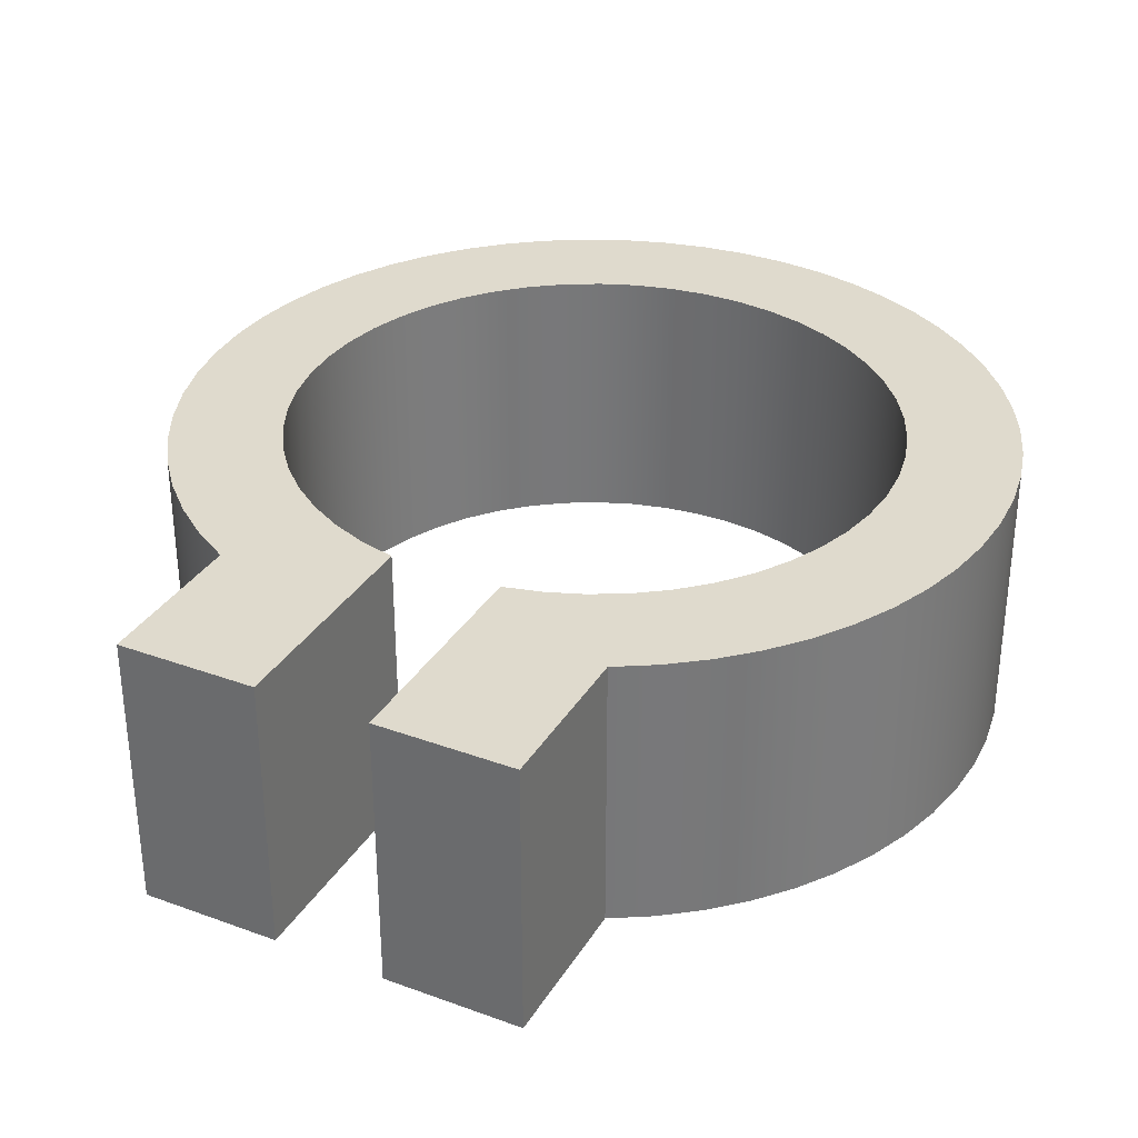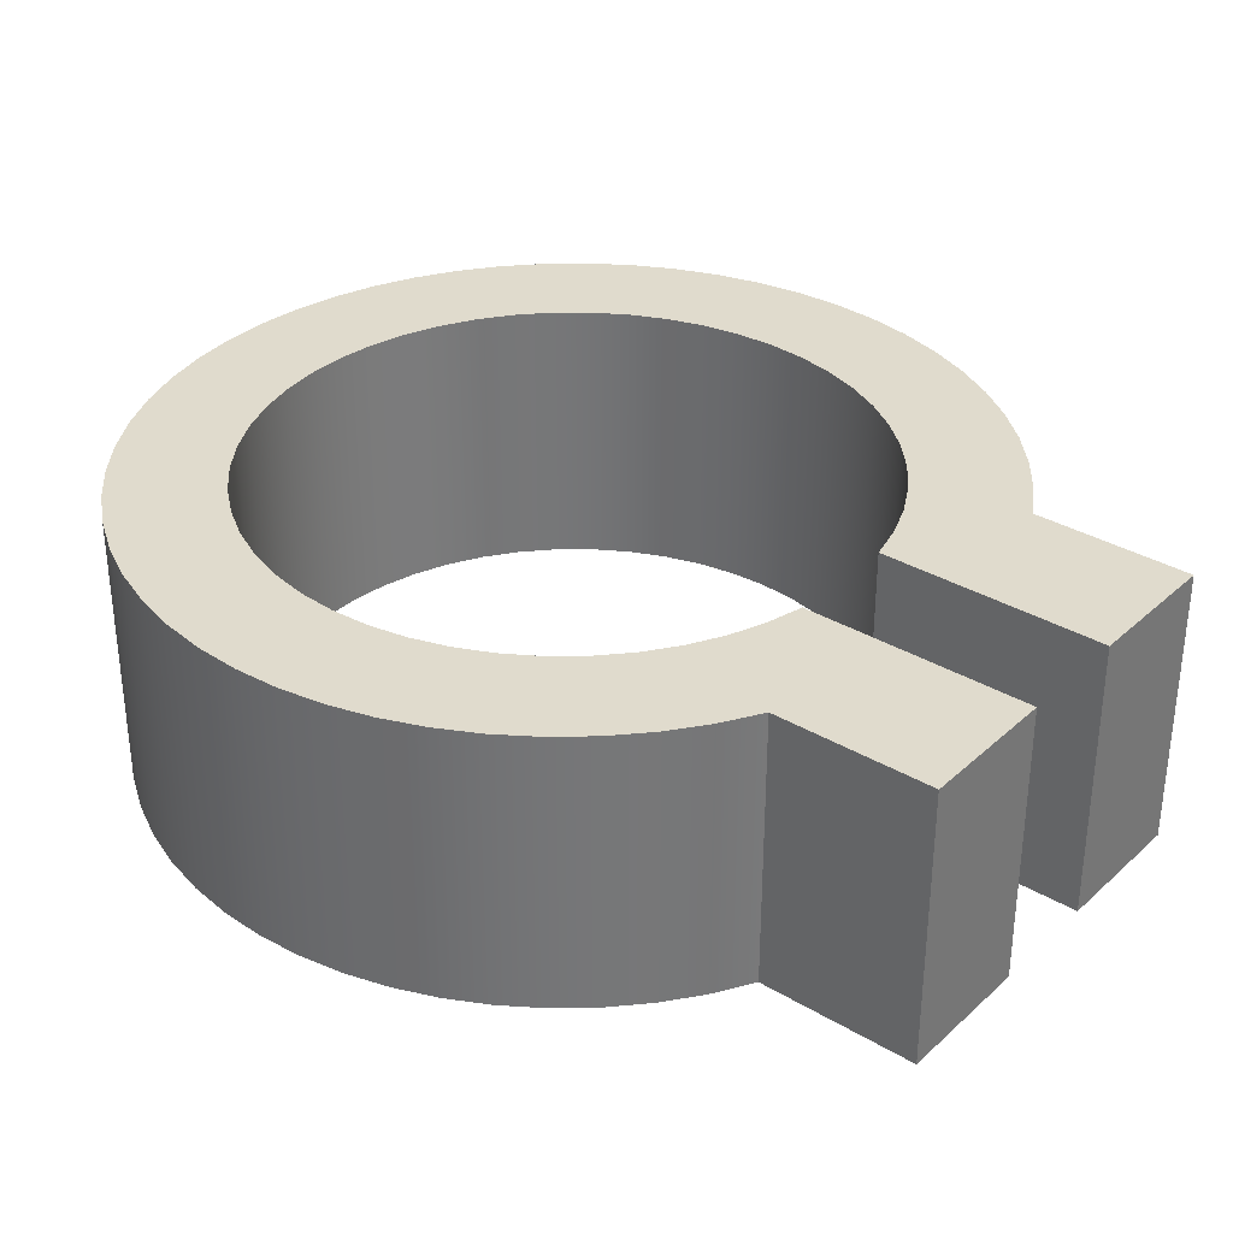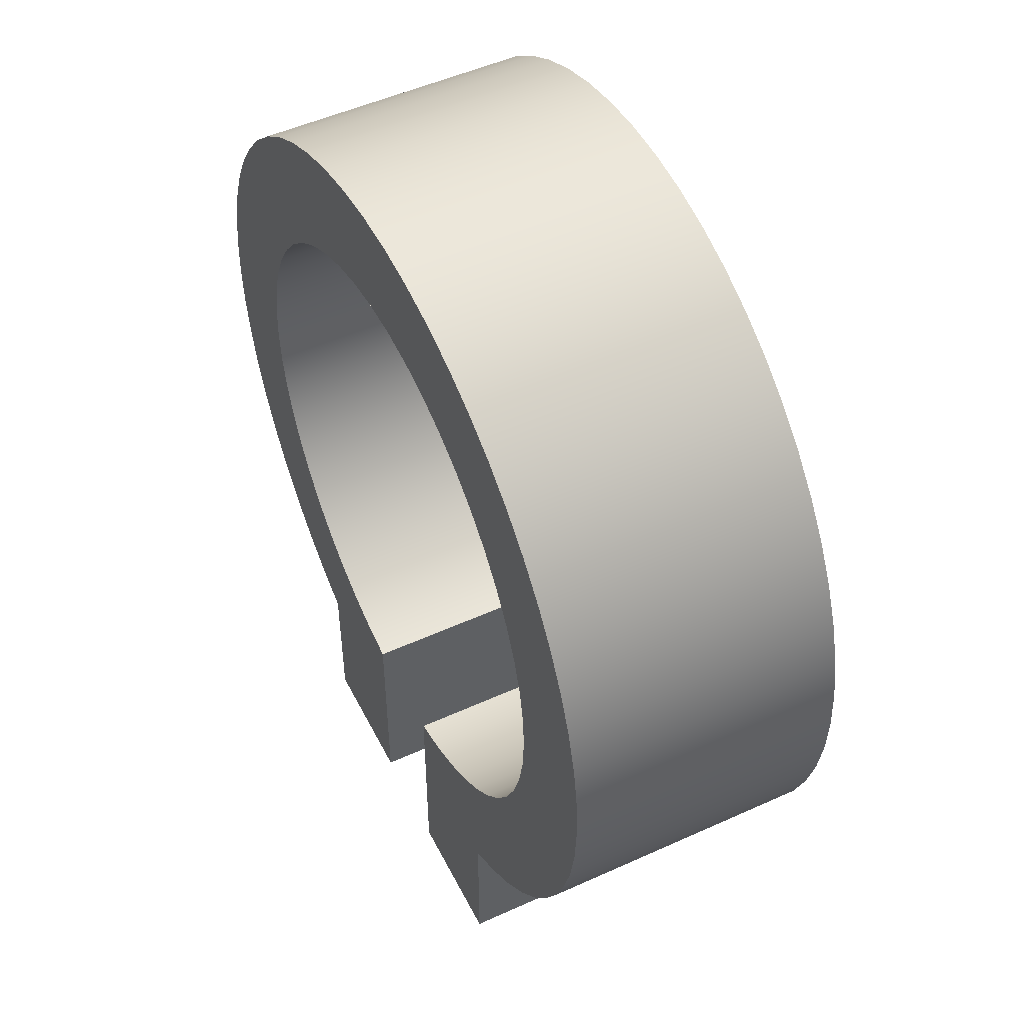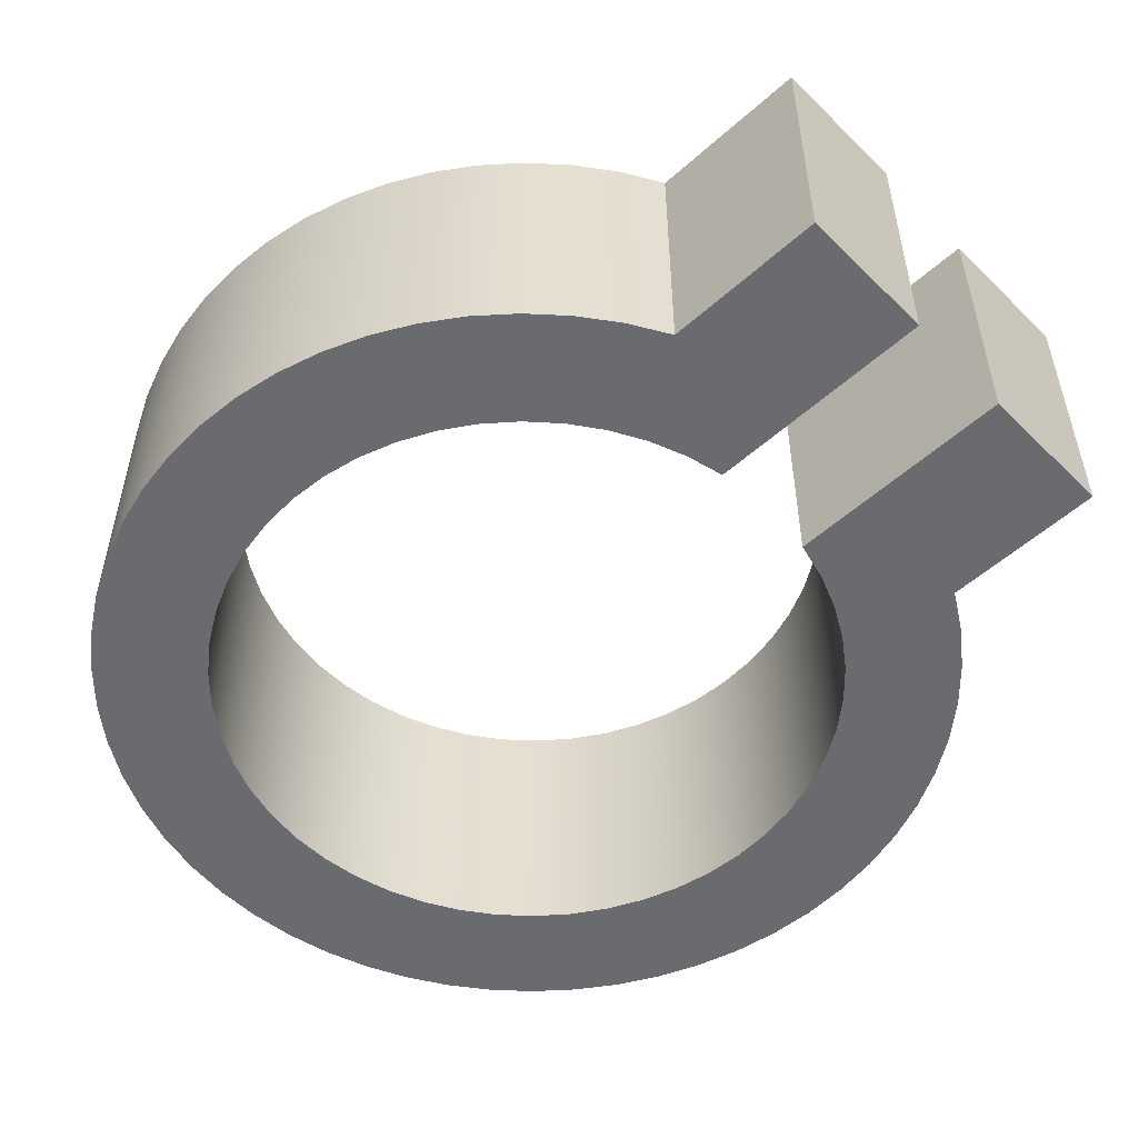
<metadata>
{"format":"obj","ext":"obj","renderer":"f3d","projection":"perspective","resolution":1024,"background":"white","views":[{"elev":32.9,"azim":26.8,"up":"+Z"},{"elev":33.3,"azim":-50.8,"up":"+Z"},{"elev":50.7,"azim":63.6,"up":"+Y"},{"elev":-53.3,"azim":-46.3,"up":"+Z"}]}
</metadata>
<code>
v 0.7 -1.9 0
v 0.7 -1.327 0
v 0.7 -1.327 1
v 0.7 -1.9 1
v 0.2 -1.9 0
v 0.7 -1.9 0
v 0.7 -1.9 1
v 0.2 -1.9 1
v 0.2 -1.082 0
v 0.2 -1.9 0
v 0.2 -1.9 1
v 0.2 -1.082 1
v -0.2 -1.082 0
v -0.3342 -1.048 0
v -0.4632 -0.9977 0
v -0.5848 -0.9317 0
v -0.6972 -0.8508 0
v -0.7985 -0.7566 0
v -0.8872 -0.6503 0
v -0.9618 -0.5338 0
v -1.021 -0.4088 0
v -1.064 -0.2773 0
v -1.091 -0.1414 0
v -1.1 -0.003312 0
v -1.092 0.1348 0
v -1.066 0.2709 0
v -1.024 0.4026 0
v -0.965 0.528 0
v -0.8911 0.645 0
v -0.803 0.7517 0
v -0.7023 0.8466 0
v -0.5904 0.9281 0
v -0.4692 0.9949 0
v -0.3405 1.046 0
v -0.2065 1.08 0
v -0.0692 1.098 0
v 0.0692 1.098 0
v 0.2065 1.08 0
v 0.3405 1.046 0
v 0.4692 0.9949 0
v 0.5904 0.9281 0
v 0.7023 0.8466 0
v 0.803 0.7517 0
v 0.8911 0.645 0
v 0.965 0.528 0
v 1.024 0.4026 0
v 1.066 0.2709 0
v 1.092 0.1348 0
v 1.1 -0.003312 0
v 1.091 -0.1414 0
v 1.064 -0.2773 0
v 1.021 -0.4088 0
v 0.9618 -0.5338 0
v 0.8872 -0.6503 0
v 0.7985 -0.7566 0
v 0.6972 -0.8508 0
v 0.5848 -0.9317 0
v 0.4632 -0.9977 0
v 0.3342 -1.048 0
v 0.2 -1.082 0
v 0.2 -1.082 1
v 0.3342 -1.048 1
v 0.4632 -0.9977 1
v 0.5848 -0.9317 1
v 0.6972 -0.8508 1
v 0.7985 -0.7566 1
v 0.8872 -0.6503 1
v 0.9618 -0.5338 1
v 1.021 -0.4088 1
v 1.064 -0.2773 1
v 1.091 -0.1414 1
v 1.1 -0.003312 1
v 1.092 0.1348 1
v 1.066 0.2709 1
v 1.024 0.4026 1
v 0.965 0.528 1
v 0.8911 0.645 1
v 0.803 0.7517 1
v 0.7023 0.8466 1
v 0.5904 0.9281 1
v 0.4692 0.9949 1
v 0.3405 1.046 1
v 0.2065 1.08 1
v 0.0692 1.098 1
v -0.0692 1.098 1
v -0.2065 1.08 1
v -0.3405 1.046 1
v -0.4692 0.9949 1
v -0.5904 0.9281 1
v -0.7023 0.8466 1
v -0.803 0.7517 1
v -0.8911 0.645 1
v -0.965 0.528 1
v -1.024 0.4026 1
v -1.066 0.2709 1
v -1.092 0.1348 1
v -1.1 -0.003312 1
v -1.091 -0.1414 1
v -1.064 -0.2773 1
v -1.021 -0.4088 1
v -0.9618 -0.5338 1
v -0.8872 -0.6503 1
v -0.7985 -0.7566 1
v -0.6972 -0.8508 1
v -0.5848 -0.9317 1
v -0.4632 -0.9977 1
v -0.3342 -1.048 1
v -0.2 -1.082 1
v -0.2 -1.9 0
v -0.2 -1.082 0
v -0.2 -1.082 1
v -0.2 -1.9 1
v -0.7 -1.9 0
v -0.2 -1.9 0
v -0.2 -1.9 1
v -0.7 -1.9 1
v -0.7 -1.327 0
v -0.7 -1.9 0
v -0.7 -1.9 1
v -0.7 -1.327 1
v 0.7 -1.327 0
v 0.8394 -1.243 0
v 0.969 -1.145 0
v 1.087 -1.033 0
v 1.193 -0.9097 0
v 1.284 -0.7753 0
v 1.36 -0.6319 0
v 1.421 -0.481 0
v 1.465 -0.3244 0
v 1.491 -0.164 0
v 1.5 -0.001749 0
v 1.491 0.1606 0
v 1.465 0.321 0
v 1.422 0.4776 0
v 1.362 0.6287 0
v 1.286 0.7723 0
v 1.195 0.9069 0
v 1.09 1.031 0
v 0.9717 1.143 0
v 0.8423 1.241 0
v 0.7031 1.325 0
v 0.5556 1.393 0
v 0.4016 1.445 0
v 0.2429 1.48 0
v 0.08127 1.498 0
v -0.08127 1.498 0
v -0.2429 1.48 0
v -0.4016 1.445 0
v -0.5556 1.393 0
v -0.7031 1.325 0
v -0.8423 1.241 0
v -0.9717 1.143 0
v -1.09 1.031 0
v -1.195 0.9069 0
v -1.286 0.7723 0
v -1.362 0.6287 0
v -1.422 0.4776 0
v -1.465 0.321 0
v -1.491 0.1606 0
v -1.5 -0.001749 0
v -1.491 -0.164 0
v -1.465 -0.3244 0
v -1.421 -0.481 0
v -1.36 -0.6319 0
v -1.284 -0.7753 0
v -1.193 -0.9097 0
v -1.087 -1.033 0
v -0.969 -1.145 0
v -0.8394 -1.243 0
v -0.7 -1.327 0
v -0.7 -1.327 1
v -0.8394 -1.243 1
v -0.969 -1.145 1
v -1.087 -1.033 1
v -1.193 -0.9097 1
v -1.284 -0.7753 1
v -1.36 -0.6319 1
v -1.421 -0.481 1
v -1.465 -0.3244 1
v -1.491 -0.164 1
v -1.5 -0.001749 1
v -1.491 0.1606 1
v -1.465 0.321 1
v -1.422 0.4776 1
v -1.362 0.6287 1
v -1.286 0.7723 1
v -1.195 0.9069 1
v -1.09 1.031 1
v -0.9717 1.143 1
v -0.8423 1.241 1
v -0.7031 1.325 1
v -0.5556 1.393 1
v -0.4016 1.445 1
v -0.2429 1.48 1
v -0.08127 1.498 1
v 0.08127 1.498 1
v 0.2429 1.48 1
v 0.4016 1.445 1
v 0.5556 1.393 1
v 0.7031 1.325 1
v 0.8423 1.241 1
v 0.9717 1.143 1
v 1.09 1.031 1
v 1.195 0.9069 1
v 1.286 0.7723 1
v 1.362 0.6287 1
v 1.422 0.4776 1
v 1.465 0.321 1
v 1.491 0.1606 1
v 1.5 -0.001749 1
v 1.491 -0.164 1
v 1.465 -0.3244 1
v 1.421 -0.481 1
v 1.36 -0.6319 1
v 1.284 -0.7753 1
v 1.193 -0.9097 1
v 1.087 -1.033 1
v 0.969 -1.145 1
v 0.8394 -1.243 1
v 0.7 -1.327 1
v 0.7 -1.327 1
v 0.8394 -1.243 1
v 0.969 -1.145 1
v 1.087 -1.033 1
v 1.193 -0.9097 1
v 1.284 -0.7753 1
v 1.36 -0.6319 1
v 1.421 -0.481 1
v 1.465 -0.3244 1
v 1.491 -0.164 1
v 1.5 -0.001749 1
v 1.491 0.1606 1
v 1.465 0.321 1
v 1.422 0.4776 1
v 1.362 0.6287 1
v 1.286 0.7723 1
v 1.195 0.9069 1
v 1.09 1.031 1
v 0.9717 1.143 1
v 0.8423 1.241 1
v 0.7031 1.325 1
v 0.5556 1.393 1
v 0.4016 1.445 1
v 0.2429 1.48 1
v 0.08127 1.498 1
v -0.08127 1.498 1
v -0.2429 1.48 1
v -0.4016 1.445 1
v -0.5556 1.393 1
v -0.7031 1.325 1
v -0.8423 1.241 1
v -0.9717 1.143 1
v -1.09 1.031 1
v -1.195 0.9069 1
v -1.286 0.7723 1
v -1.362 0.6287 1
v -1.422 0.4776 1
v -1.465 0.321 1
v -1.491 0.1606 1
v -1.5 -0.001749 1
v -1.491 -0.164 1
v -1.465 -0.3244 1
v -1.421 -0.481 1
v -1.36 -0.6319 1
v -1.284 -0.7753 1
v -1.193 -0.9097 1
v -1.087 -1.033 1
v -0.969 -1.145 1
v -0.8394 -1.243 1
v -0.7 -1.327 1
v -0.7 -1.9 1
v -0.2 -1.9 1
v -0.2 -1.082 1
v -0.3342 -1.048 1
v -0.4632 -0.9977 1
v -0.5848 -0.9317 1
v -0.6972 -0.8508 1
v -0.7985 -0.7566 1
v -0.8872 -0.6503 1
v -0.9618 -0.5338 1
v -1.021 -0.4088 1
v -1.064 -0.2773 1
v -1.091 -0.1414 1
v -1.1 -0.003312 1
v -1.092 0.1348 1
v -1.066 0.2709 1
v -1.024 0.4026 1
v -0.965 0.528 1
v -0.8911 0.645 1
v -0.803 0.7517 1
v -0.7023 0.8466 1
v -0.5904 0.9281 1
v -0.4692 0.9949 1
v -0.3405 1.046 1
v -0.2065 1.08 1
v -0.0692 1.098 1
v 0.0692 1.098 1
v 0.2065 1.08 1
v 0.3405 1.046 1
v 0.4692 0.9949 1
v 0.5904 0.9281 1
v 0.7023 0.8466 1
v 0.803 0.7517 1
v 0.8911 0.645 1
v 0.965 0.528 1
v 1.024 0.4026 1
v 1.066 0.2709 1
v 1.092 0.1348 1
v 1.1 -0.003312 1
v 1.091 -0.1414 1
v 1.064 -0.2773 1
v 1.021 -0.4088 1
v 0.9618 -0.5338 1
v 0.8872 -0.6503 1
v 0.7985 -0.7566 1
v 0.6972 -0.8508 1
v 0.5848 -0.9317 1
v 0.4632 -0.9977 1
v 0.3342 -1.048 1
v 0.2 -1.082 1
v 0.2 -1.9 1
v 0.7 -1.9 1
v -0.7 -1.327 0
v -0.8394 -1.243 0
v -0.969 -1.145 0
v -1.087 -1.033 0
v -1.193 -0.9097 0
v -1.284 -0.7753 0
v -1.36 -0.6319 0
v -1.421 -0.481 0
v -1.465 -0.3244 0
v -1.491 -0.164 0
v -1.5 -0.001749 0
v -1.491 0.1606 0
v -1.465 0.321 0
v -1.422 0.4776 0
v -1.362 0.6287 0
v -1.286 0.7723 0
v -1.195 0.9069 0
v -1.09 1.031 0
v -0.9717 1.143 0
v -0.8423 1.241 0
v -0.7031 1.325 0
v -0.5556 1.393 0
v -0.4016 1.445 0
v -0.2429 1.48 0
v -0.08127 1.498 0
v 0.08127 1.498 0
v 0.2429 1.48 0
v 0.4016 1.445 0
v 0.5556 1.393 0
v 0.7031 1.325 0
v 0.8423 1.241 0
v 0.9717 1.143 0
v 1.09 1.031 0
v 1.195 0.9069 0
v 1.286 0.7723 0
v 1.362 0.6287 0
v 1.422 0.4776 0
v 1.465 0.321 0
v 1.491 0.1606 0
v 1.5 -0.001749 0
v 1.491 -0.164 0
v 1.465 -0.3244 0
v 1.421 -0.481 0
v 1.36 -0.6319 0
v 1.284 -0.7753 0
v 1.193 -0.9097 0
v 1.087 -1.033 0
v 0.969 -1.145 0
v 0.8394 -1.243 0
v 0.7 -1.327 0
v 0.7 -1.9 0
v 0.2 -1.9 0
v 0.2 -1.082 0
v 0.3342 -1.048 0
v 0.4632 -0.9977 0
v 0.5848 -0.9317 0
v 0.6972 -0.8508 0
v 0.7985 -0.7566 0
v 0.8872 -0.6503 0
v 0.9618 -0.5338 0
v 1.021 -0.4088 0
v 1.064 -0.2773 0
v 1.091 -0.1414 0
v 1.1 -0.003312 0
v 1.092 0.1348 0
v 1.066 0.2709 0
v 1.024 0.4026 0
v 0.965 0.528 0
v 0.8911 0.645 0
v 0.803 0.7517 0
v 0.7023 0.8466 0
v 0.5904 0.9281 0
v 0.4692 0.9949 0
v 0.3405 1.046 0
v 0.2065 1.08 0
v 0.0692 1.098 0
v -0.0692 1.098 0
v -0.2065 1.08 0
v -0.3405 1.046 0
v -0.4692 0.9949 0
v -0.5904 0.9281 0
v -0.7023 0.8466 0
v -0.803 0.7517 0
v -0.8911 0.645 0
v -0.965 0.528 0
v -1.024 0.4026 0
v -1.066 0.2709 0
v -1.092 0.1348 0
v -1.1 -0.003312 0
v -1.091 -0.1414 0
v -1.064 -0.2773 0
v -1.021 -0.4088 0
v -0.9618 -0.5338 0
v -0.8872 -0.6503 0
v -0.7985 -0.7566 0
v -0.6972 -0.8508 0
v -0.5848 -0.9317 0
v -0.4632 -0.9977 0
v -0.3342 -1.048 0
v -0.2 -1.082 0
v -0.2 -1.9 0
v -0.7 -1.9 0
g 55c775e2-e2c1-11ea-a691-54bf646e7e1f
f 1 2 4
f 4 2 3
g 55c8d582-e2c1-11ea-b269-54bf646e7e1f
f 5 6 8
f 8 6 7
g 55ca0e00-e2c1-11ea-9121-54bf646e7e1f
f 9 10 12
f 12 10 11
g 55cb1f8a-e2c1-11ea-89f6-54bf646e7e1f
f 108 13 107
f 107 13 14
f 107 14 15
f 107 15 106
f 106 15 16
f 106 16 105
f 105 16 17
f 105 17 104
f 104 17 18
f 104 18 103
f 103 18 19
f 103 19 102
f 102 19 20
f 102 20 101
f 101 20 21
f 101 21 100
f 100 21 22
f 100 22 99
f 99 22 23
f 99 23 98
f 98 23 24
f 98 24 97
f 97 24 25
f 97 25 96
f 96 25 26
f 96 26 95
f 95 26 27
f 95 27 94
f 94 27 28
f 94 28 93
f 93 28 29
f 93 29 92
f 92 29 30
f 92 30 91
f 91 30 31
f 91 31 90
f 90 31 32
f 90 32 89
f 89 32 33
f 89 33 88
f 88 33 34
f 88 34 87
f 87 34 35
f 87 35 86
f 86 35 36
f 86 36 85
f 85 36 37
f 85 37 84
f 84 37 38
f 84 38 83
f 83 38 39
f 83 39 82
f 82 39 40
f 82 40 81
f 81 40 41
f 81 41 80
f 80 41 42
f 80 42 79
f 79 42 43
f 79 43 78
f 78 43 44
f 78 44 77
f 77 44 45
f 77 45 76
f 76 45 46
f 76 46 75
f 75 46 47
f 75 47 74
f 74 47 48
f 74 48 73
f 73 48 49
f 73 49 72
f 72 49 50
f 72 50 71
f 71 50 51
f 71 51 70
f 70 51 52
f 70 52 69
f 69 52 53
f 69 53 68
f 68 53 54
f 68 54 67
f 67 54 55
f 67 55 66
f 66 55 56
f 66 56 65
f 65 56 57
f 65 57 64
f 64 57 58
f 64 58 63
f 63 58 59
f 63 59 62
f 62 59 61
f 61 59 60
g 55cc5800-e2c1-11ea-974b-54bf646e7e1f
f 109 110 112
f 112 110 111
g 55cd907e-e2c1-11ea-8f24-54bf646e7e1f
f 113 114 116
f 116 114 115
g 55cea1f4-e2c1-11ea-ae91-54bf646e7e1f
f 117 118 120
f 120 118 119
g 55cfb36c-e2c1-11ea-baa4-54bf646e7e1f
f 220 121 219
f 219 121 122
f 219 122 218
f 218 122 123
f 218 123 217
f 217 123 124
f 217 124 216
f 216 124 125
f 216 125 215
f 215 125 126
f 215 126 214
f 214 126 127
f 214 127 213
f 213 127 128
f 213 128 212
f 212 128 129
f 212 129 211
f 211 129 130
f 211 130 210
f 210 130 131
f 210 131 209
f 209 131 132
f 209 132 208
f 208 132 133
f 208 133 207
f 207 133 134
f 207 134 206
f 206 134 135
f 206 135 205
f 205 135 136
f 205 136 204
f 204 136 137
f 204 137 203
f 203 137 138
f 203 138 202
f 202 138 139
f 202 139 201
f 201 139 140
f 201 140 200
f 200 140 141
f 200 141 199
f 199 141 142
f 199 142 198
f 198 142 143
f 198 143 197
f 197 143 144
f 197 144 196
f 196 144 145
f 196 145 195
f 195 145 146
f 195 146 194
f 194 146 147
f 194 147 193
f 193 147 148
f 193 148 192
f 192 148 149
f 192 149 191
f 191 149 150
f 191 150 190
f 190 150 151
f 190 151 189
f 189 151 152
f 189 152 188
f 188 152 153
f 188 153 187
f 187 153 154
f 187 154 186
f 186 154 155
f 186 155 185
f 185 155 156
f 185 156 184
f 184 156 157
f 184 157 183
f 183 157 158
f 183 158 182
f 182 158 159
f 182 159 181
f 181 159 160
f 181 160 180
f 180 160 161
f 180 161 179
f 179 161 162
f 179 162 178
f 178 162 163
f 178 163 177
f 177 163 164
f 177 164 176
f 176 164 165
f 176 165 175
f 175 165 166
f 175 166 174
f 174 166 167
f 174 167 173
f 173 167 168
f 173 168 172
f 172 168 169
f 172 169 171
f 171 169 170
g 55d0ec06-e2c1-11ea-812f-54bf646e7e1f
f 222 317 221
f 221 317 318
f 221 318 319
f 317 222 316
f 316 222 223
f 316 223 315
f 315 223 224
f 315 224 314
f 314 224 225
f 314 225 313
f 313 225 226
f 313 226 227
f 313 227 312
f 312 227 228
f 312 228 311
f 311 228 229
f 311 229 310
f 310 229 230
f 310 230 309
f 309 230 231
f 309 231 232
f 309 232 308
f 308 232 233
f 308 233 307
f 307 233 234
f 307 234 306
f 306 234 235
f 306 235 305
f 305 235 236
f 305 236 237
f 305 237 304
f 304 237 238
f 304 238 303
f 303 238 239
f 303 239 302
f 302 239 240
f 302 240 301
f 301 240 241
f 301 241 300
f 300 241 242
f 300 242 299
f 299 242 243
f 299 243 298
f 298 243 244
f 298 244 297
f 297 244 245
f 297 245 246
f 297 246 296
f 296 246 247
f 296 247 295
f 295 247 248
f 295 248 294
f 294 248 249
f 294 249 293
f 293 249 250
f 293 250 292
f 292 250 251
f 292 251 291
f 291 251 252
f 291 252 290
f 290 252 253
f 290 253 289
f 289 253 254
f 289 254 288
f 288 254 255
f 288 255 256
f 288 256 287
f 287 256 257
f 287 257 286
f 286 257 258
f 286 258 285
f 285 258 259
f 285 259 284
f 284 259 260
f 284 260 261
f 284 261 283
f 283 261 262
f 283 262 282
f 282 262 263
f 282 263 281
f 281 263 264
f 281 264 280
f 280 264 265
f 280 265 266
f 280 266 279
f 279 266 267
f 279 267 278
f 278 267 268
f 278 268 277
f 277 268 269
f 277 269 276
f 276 269 270
f 276 270 275
f 275 270 274
f 274 270 272
f 274 272 273
f 270 271 272
f 320 321 319
f 319 321 221
f 321 322 221
g 55d24b98-e2c1-11ea-a28f-54bf646e7e1f
f 324 419 323
f 323 419 420
f 323 420 421
f 419 324 418
f 418 324 325
f 418 325 417
f 417 325 326
f 417 326 416
f 416 326 327
f 416 327 415
f 415 327 328
f 415 328 329
f 415 329 414
f 414 329 330
f 414 330 413
f 413 330 331
f 413 331 412
f 412 331 332
f 412 332 411
f 411 332 333
f 411 333 334
f 411 334 410
f 410 334 335
f 410 335 409
f 409 335 336
f 409 336 408
f 408 336 337
f 408 337 407
f 407 337 338
f 407 338 339
f 407 339 406
f 406 339 340
f 406 340 405
f 405 340 341
f 405 341 404
f 404 341 342
f 404 342 403
f 403 342 343
f 403 343 402
f 402 343 344
f 402 344 401
f 401 344 345
f 401 345 400
f 400 345 346
f 400 346 399
f 399 346 347
f 399 347 348
f 399 348 398
f 398 348 349
f 398 349 397
f 397 349 350
f 397 350 396
f 396 350 351
f 396 351 395
f 395 351 352
f 395 352 394
f 394 352 353
f 394 353 393
f 393 353 354
f 393 354 392
f 392 354 355
f 392 355 391
f 391 355 356
f 391 356 390
f 390 356 357
f 390 357 358
f 390 358 389
f 389 358 359
f 389 359 388
f 388 359 360
f 388 360 387
f 387 360 361
f 387 361 386
f 386 361 362
f 386 362 363
f 386 363 385
f 385 363 364
f 385 364 384
f 384 364 365
f 384 365 383
f 383 365 366
f 383 366 382
f 382 366 367
f 382 367 368
f 382 368 381
f 381 368 369
f 381 369 380
f 380 369 370
f 380 370 379
f 379 370 371
f 379 371 378
f 378 371 372
f 378 372 377
f 377 372 376
f 376 372 374
f 376 374 375
f 372 373 374
f 422 423 421
f 421 423 323
f 423 424 323

</code>
